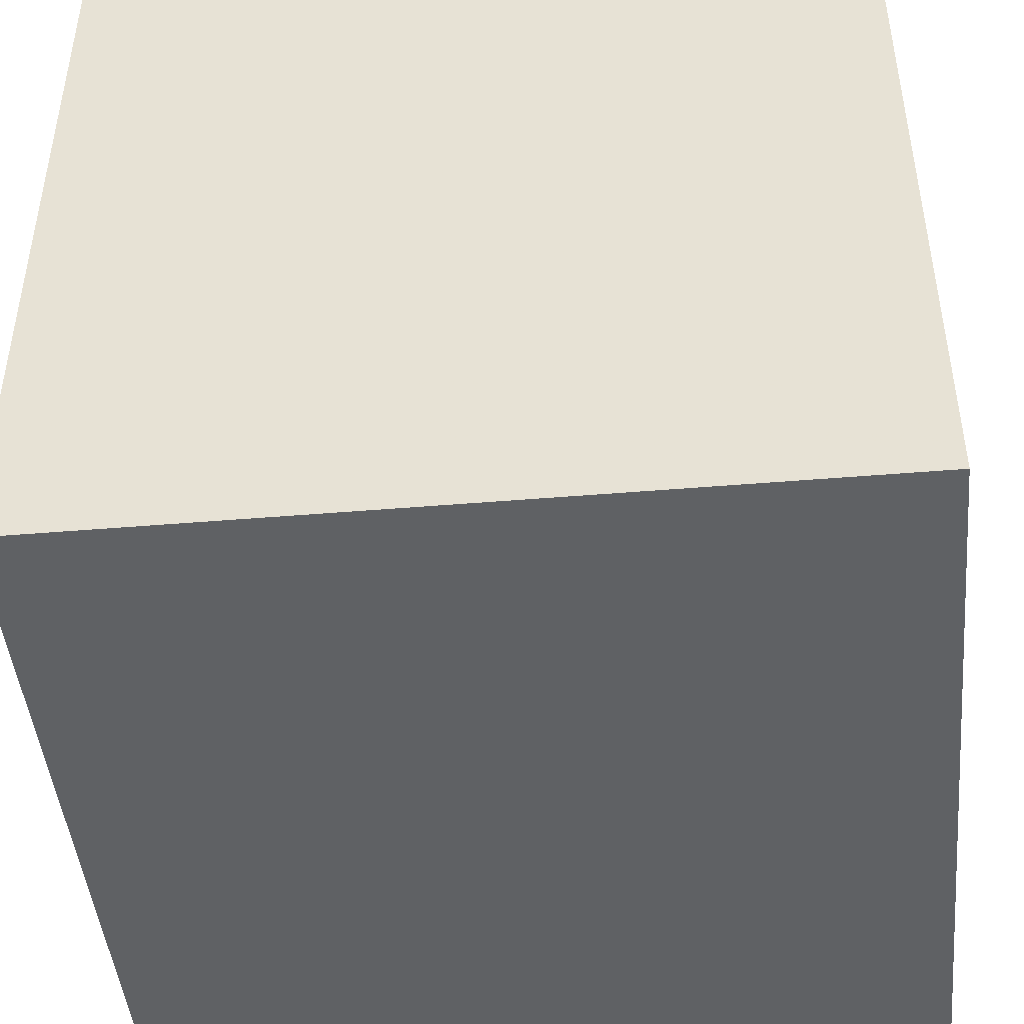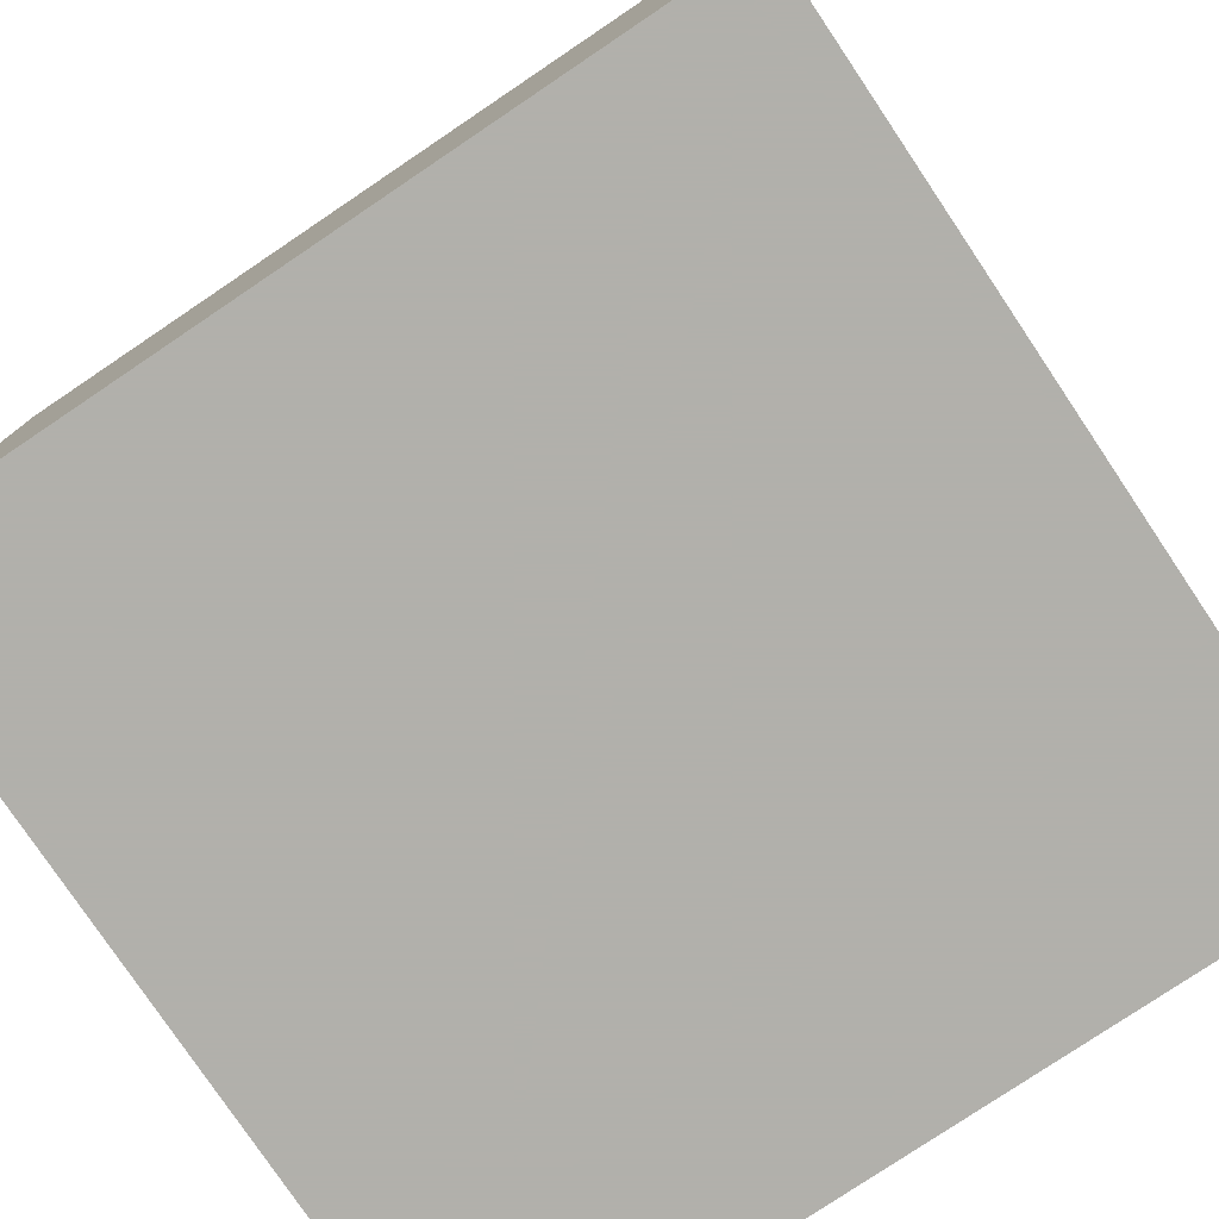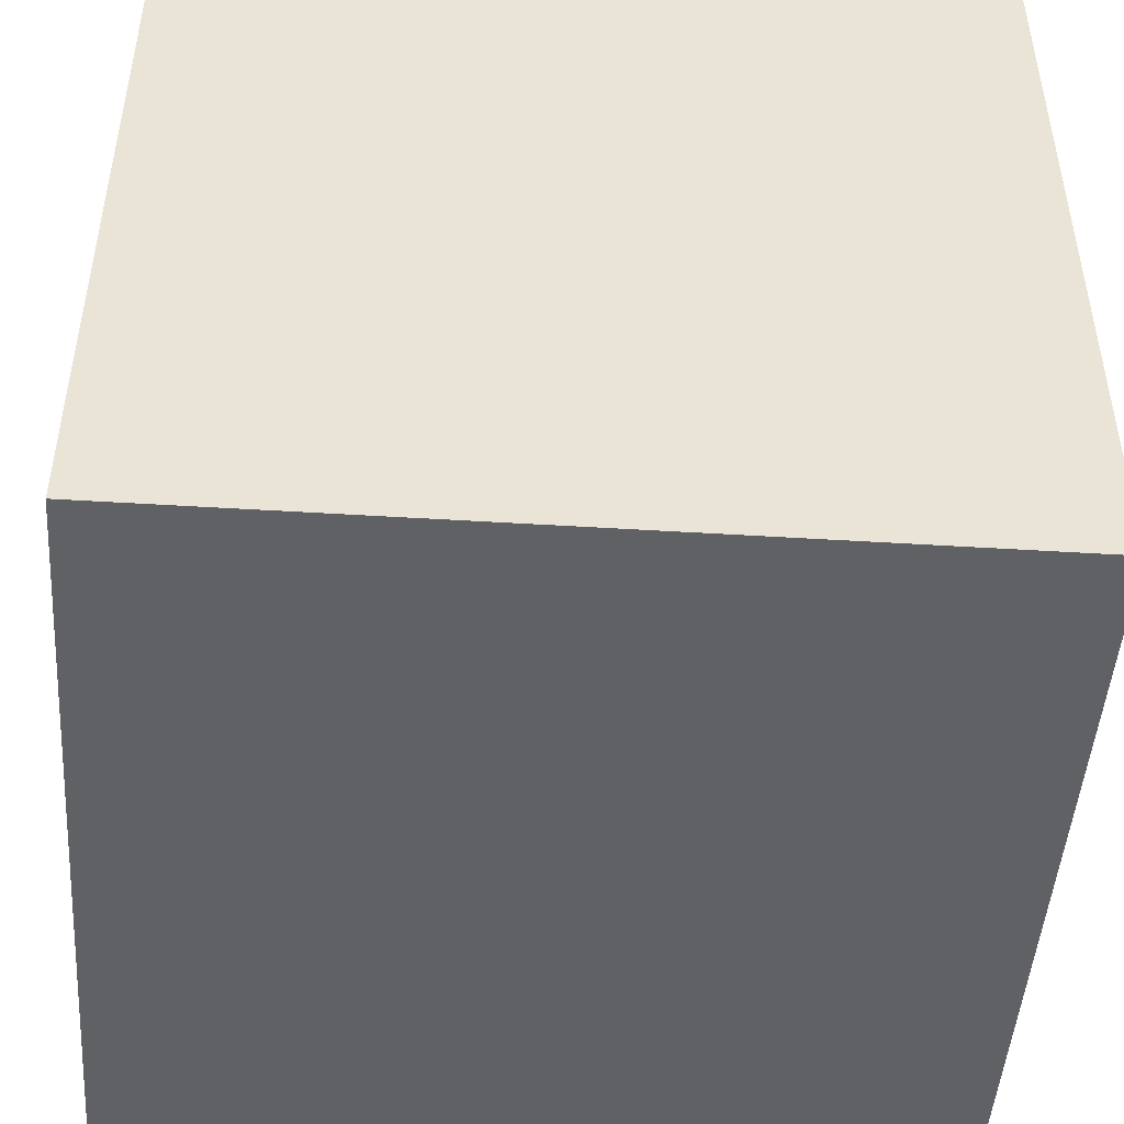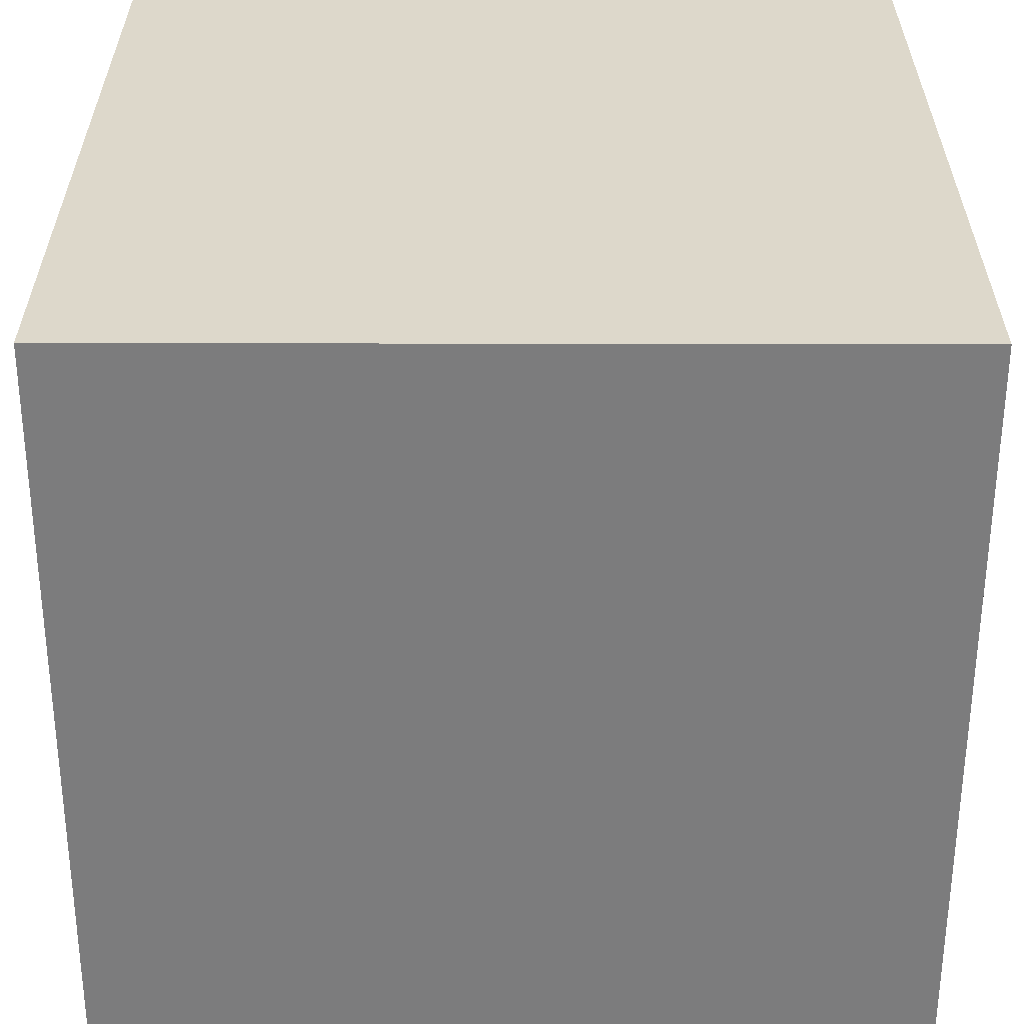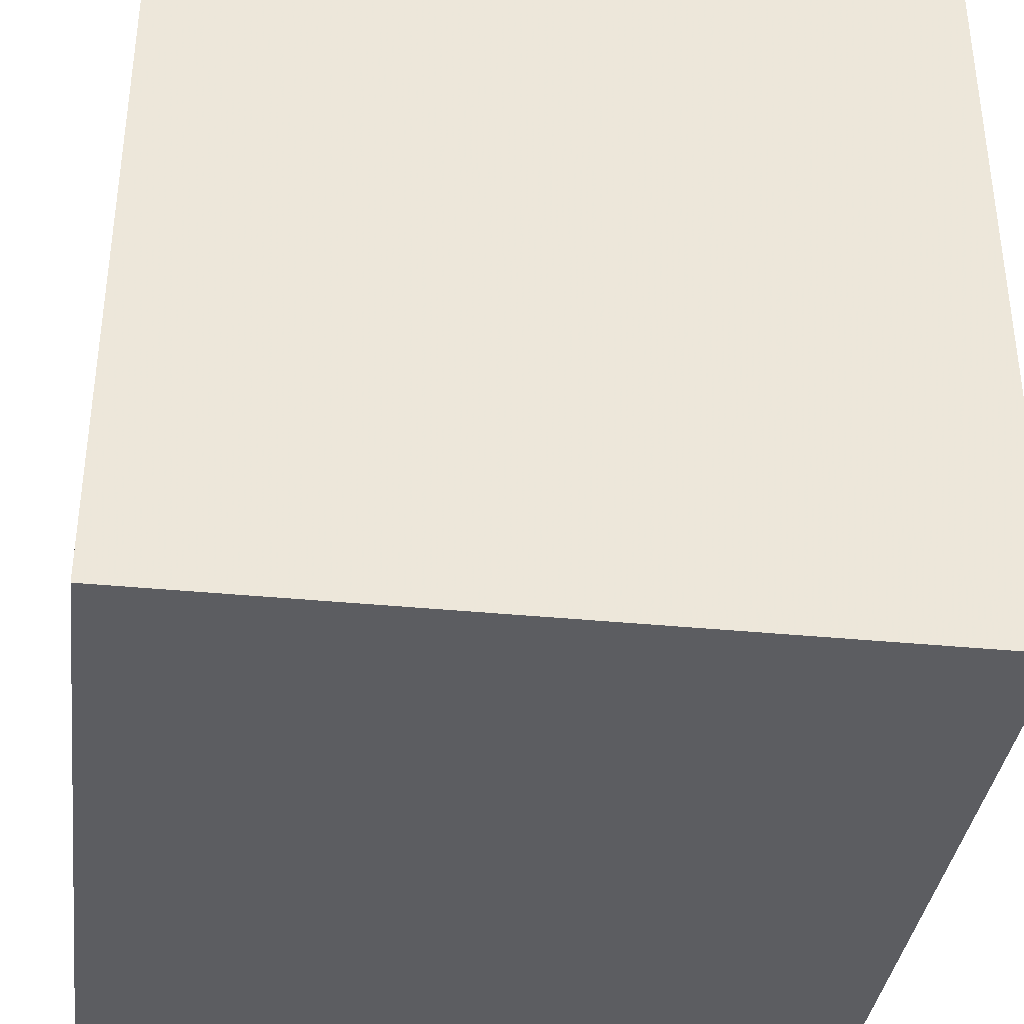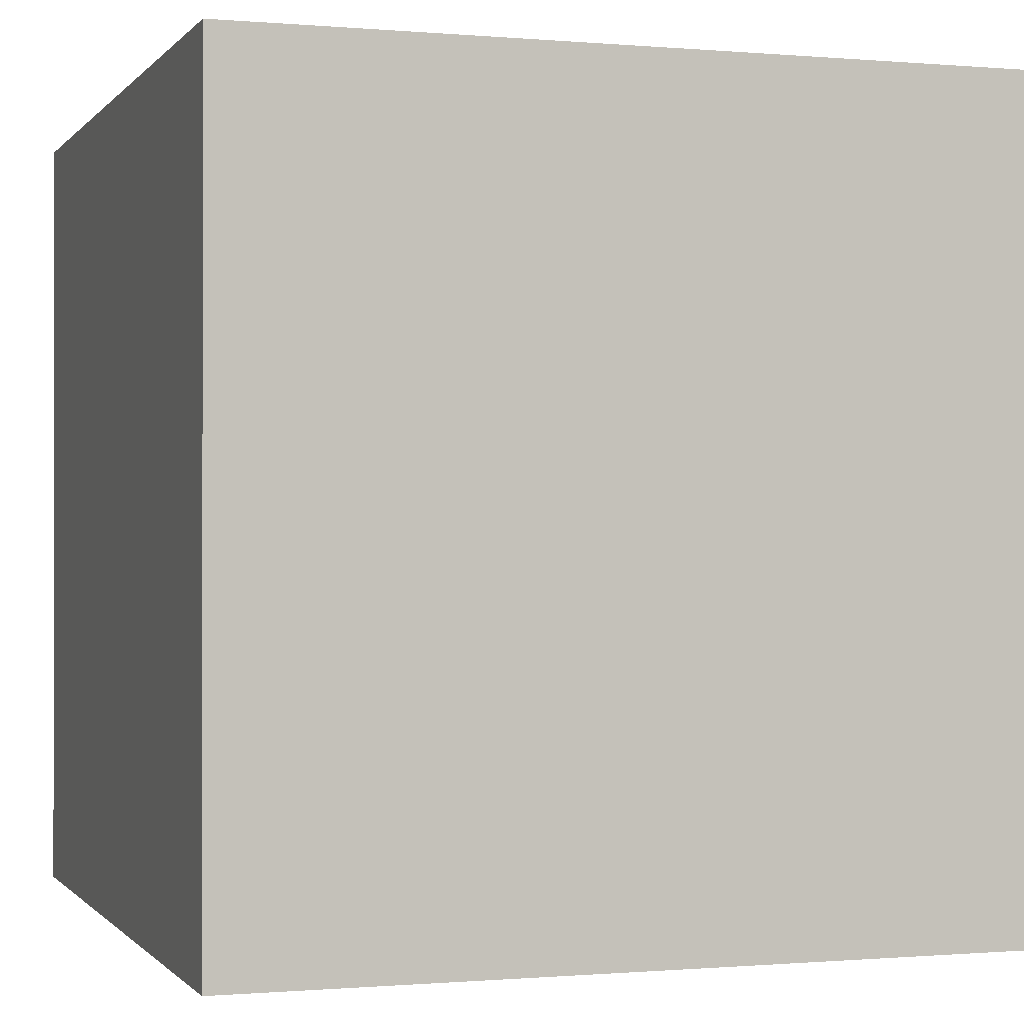
<metadata>
{"format":"obj","ext":"obj","renderer":"f3d","projection":"perspective","resolution":1024,"background":"white","views":[{"elev":-45.8,"azim":95.5,"up":"+Z"},{"elev":-78.5,"azim":123.9,"up":"+Z"},{"elev":-47.6,"azim":176.0,"up":"+Y"},{"elev":-58.8,"azim":-0.1,"up":"+Y"},{"elev":-36.5,"azim":172.7,"up":"+Z"},{"elev":-0.5,"azim":-108.4,"up":"+Y"}]}
</metadata>
<code>
g default
v -50 -50 50
v 50 -50 50
v -50 50 50
v 50 50 50
v -50 50 -50
v 50 50 -50
v -50 -50 -50
v 50 -50 -50
g pCube1
f 1 2 3
f 3 2 4
f 3 4 5
f 5 4 6
f 5 6 7
f 7 6 8
f 7 8 1
f 1 8 2
f 2 8 4
f 4 8 6
f 7 1 5
f 5 1 3

</code>
